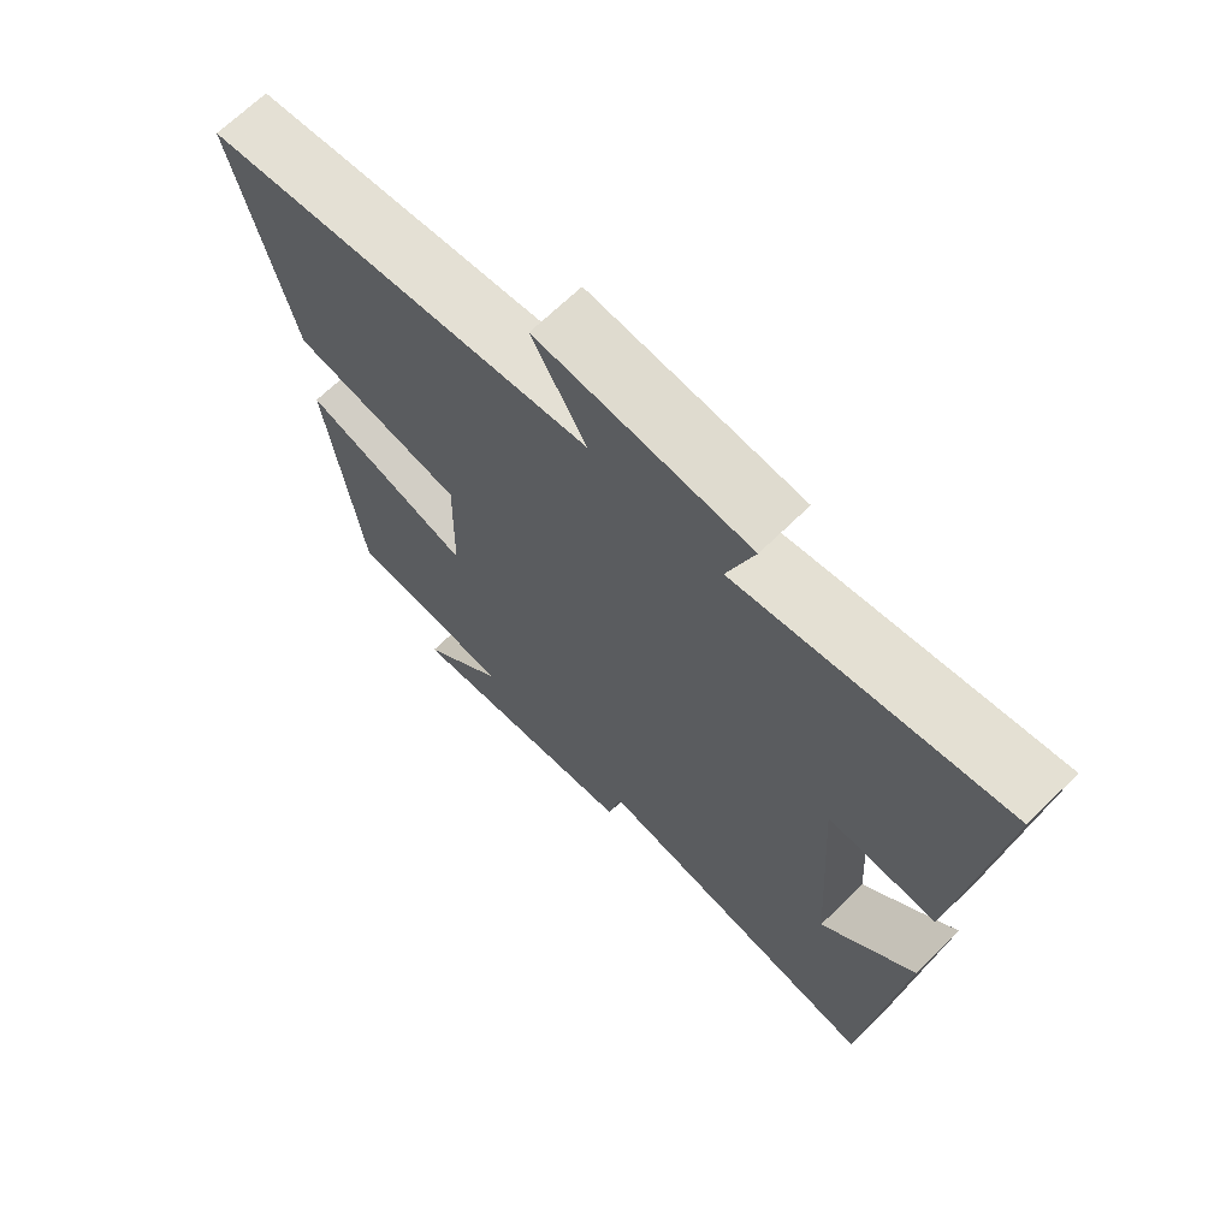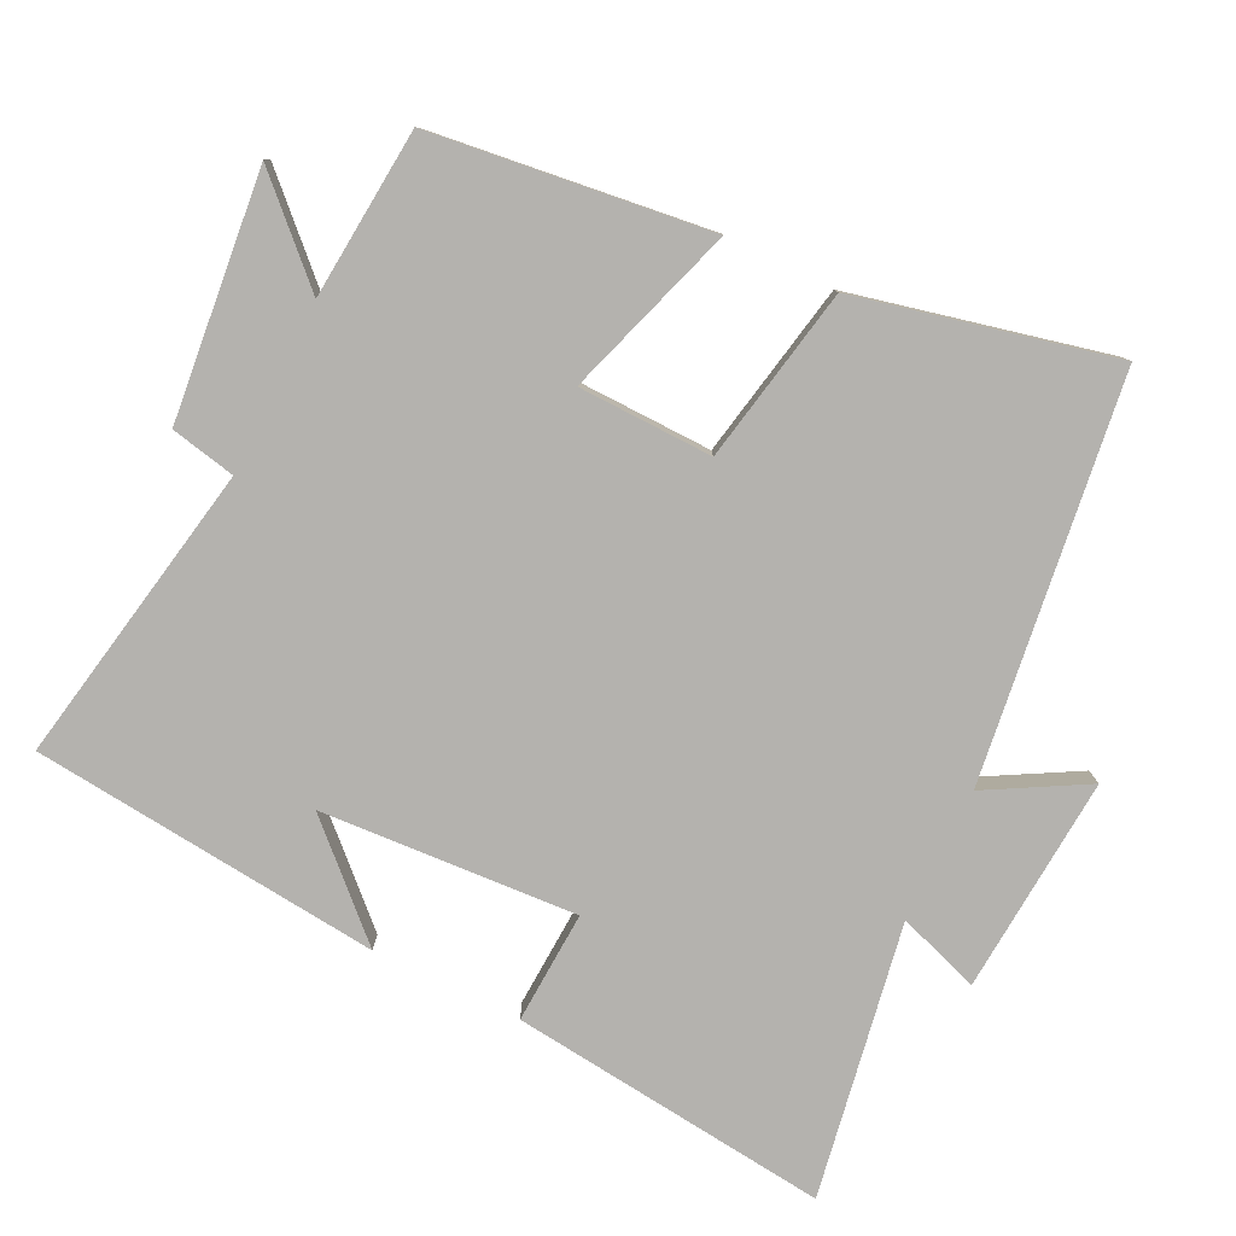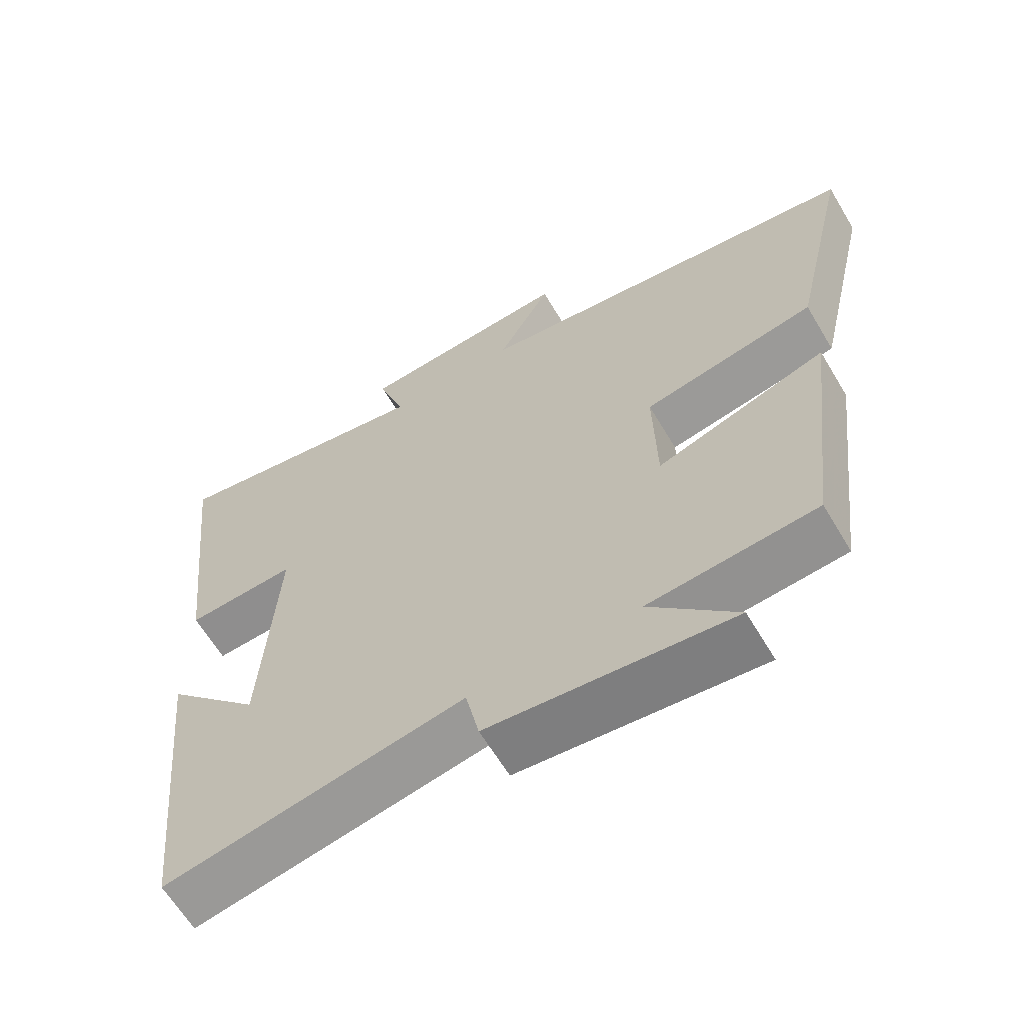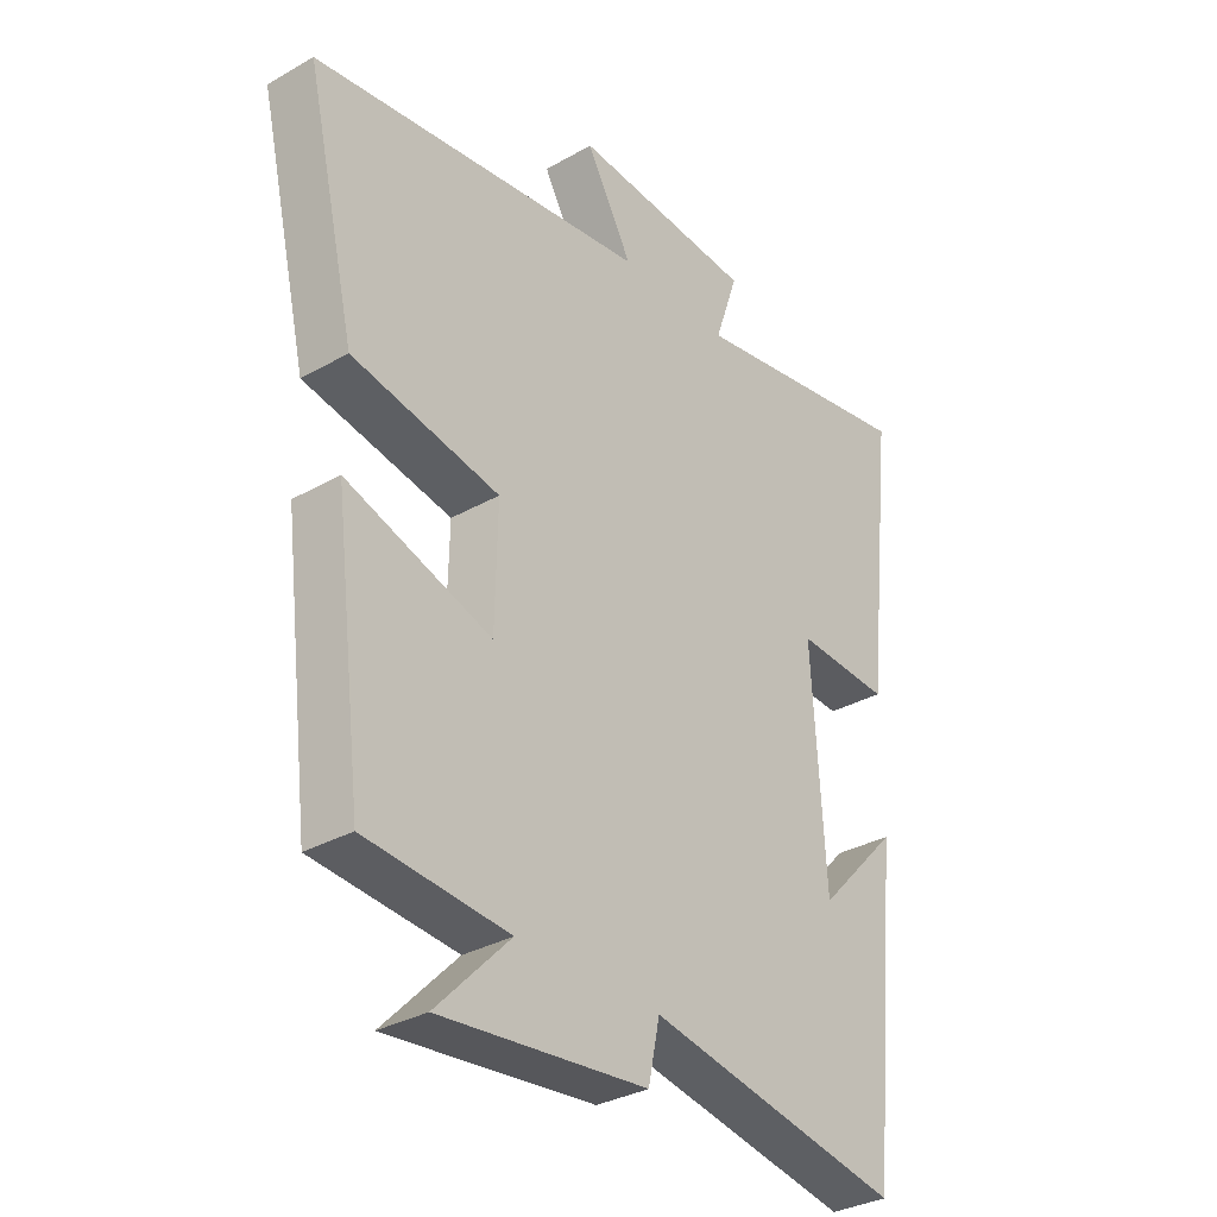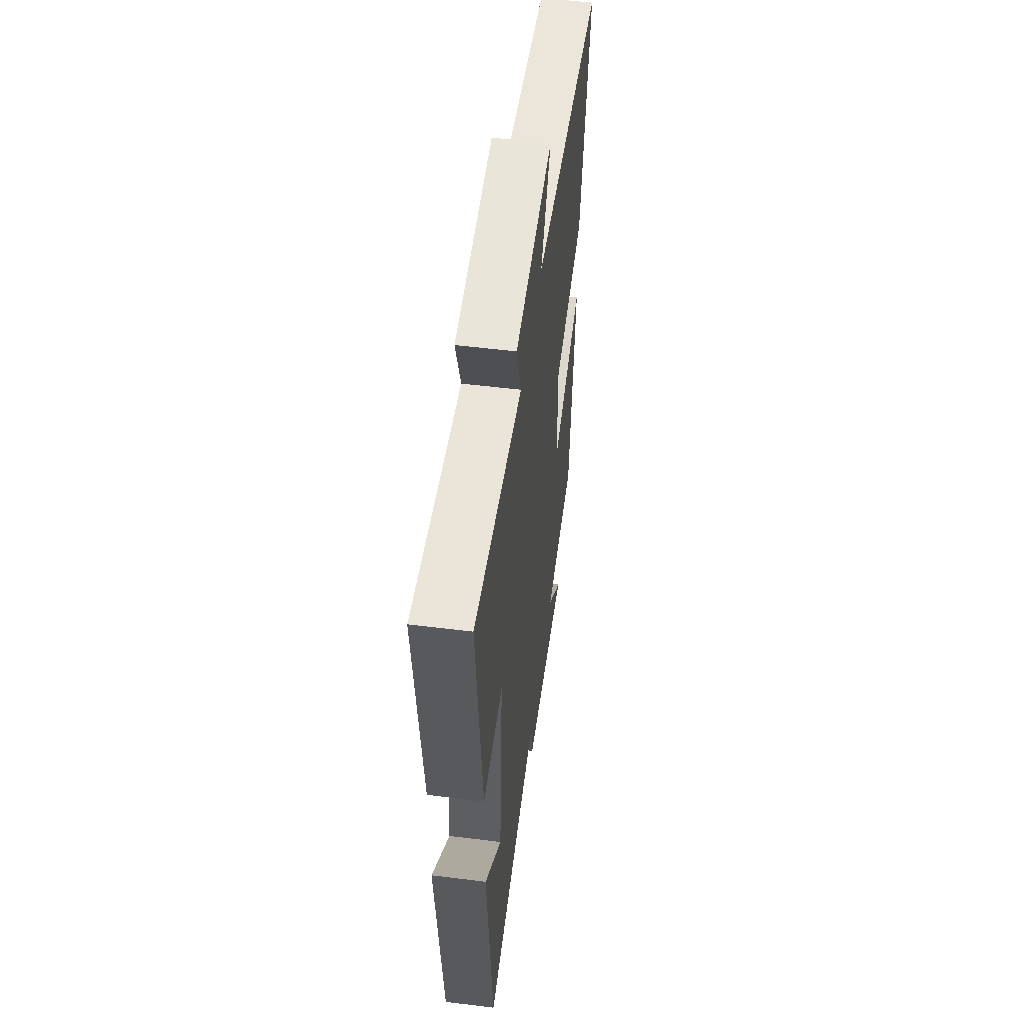
<metadata>
{"format":"obj","ext":"obj","renderer":"f3d","projection":"perspective","resolution":1024,"background":"white","views":[{"elev":68.1,"azim":45.6,"up":"+Z"},{"elev":-79.8,"azim":-116.1,"up":"+Y"},{"elev":-63.3,"azim":-149.2,"up":"+Z"},{"elev":-32.6,"azim":-51.7,"up":"+Z"},{"elev":53.8,"azim":97.6,"up":"+Z"}]}
</metadata>
<code>
v -0.452 0.07 -0.48
v -0.5 0.07 -0.09
v -0.258 0.07 -0.169
v -0.254 0.07 0.019
v -0.5 0.07 0.066
v -0.583 0.07 0.425
v -0.021 0.07 0.5
v -0.098 0.07 0.637
v 0.206 0.07 0.615
v 0.167 0.07 0.5
v 0.55 0.07 0.567
v 0.5 0.07 0.119
v 0.343 0.07 0.127
v 0.365 0.07 -0.231
v 0.5 0.07 -0.089
v 0.45 0.07 -0.578
v 0.026 0.07 -0.5
v 0.007 0.07 -0.591
v -0.337 0.07 -0.627
v -0.214 0.07 -0.5
v -0.452 0 -0.48
v -0.5 0 -0.09
v -0.258 0 -0.169
v -0.254 0 0.019
v -0.5 0 0.066
v -0.583 0 0.425
v -0.021 0 0.5
v -0.098 0 0.637
v 0.206 0 0.615
v 0.167 0 0.5
v 0.55 0 0.567
v 0.5 0 0.119
v 0.343 0 0.127
v 0.365 0 -0.231
v 0.5 0 -0.089
v 0.45 0 -0.578
v 0.026 0 -0.5
v 0.007 0 -0.591
v -0.337 0 -0.627
v -0.214 0 -0.5
f 17 18 19 20
f 17 20 1 2
f 16 17 2 3
f 14 15 16
f 14 16 3 4
f 13 14 4
f 10 11 12 13
f 10 13 4 5
f 7 8 9 10
f 5 6 7 10
f 40 39 38 37
f 22 21 40 37
f 23 22 37 36
f 36 35 34
f 24 23 36 34
f 24 34 33
f 33 32 31 30
f 25 24 33 30
f 30 29 28 27
f 30 27 26 25
f 1 21 22 2
f 2 22 23 3
f 3 23 24 4
f 4 24 25 5
f 5 25 26 6
f 6 26 27 7
f 7 27 28 8
f 8 28 29 9
f 9 29 30 10
f 10 30 31 11
f 11 31 32 12
f 12 32 33 13
f 13 33 34 14
f 14 34 35 15
f 15 35 36 16
f 16 36 37 17
f 17 37 38 18
f 18 38 39 19
f 19 39 40 20
f 20 40 21 1

</code>
